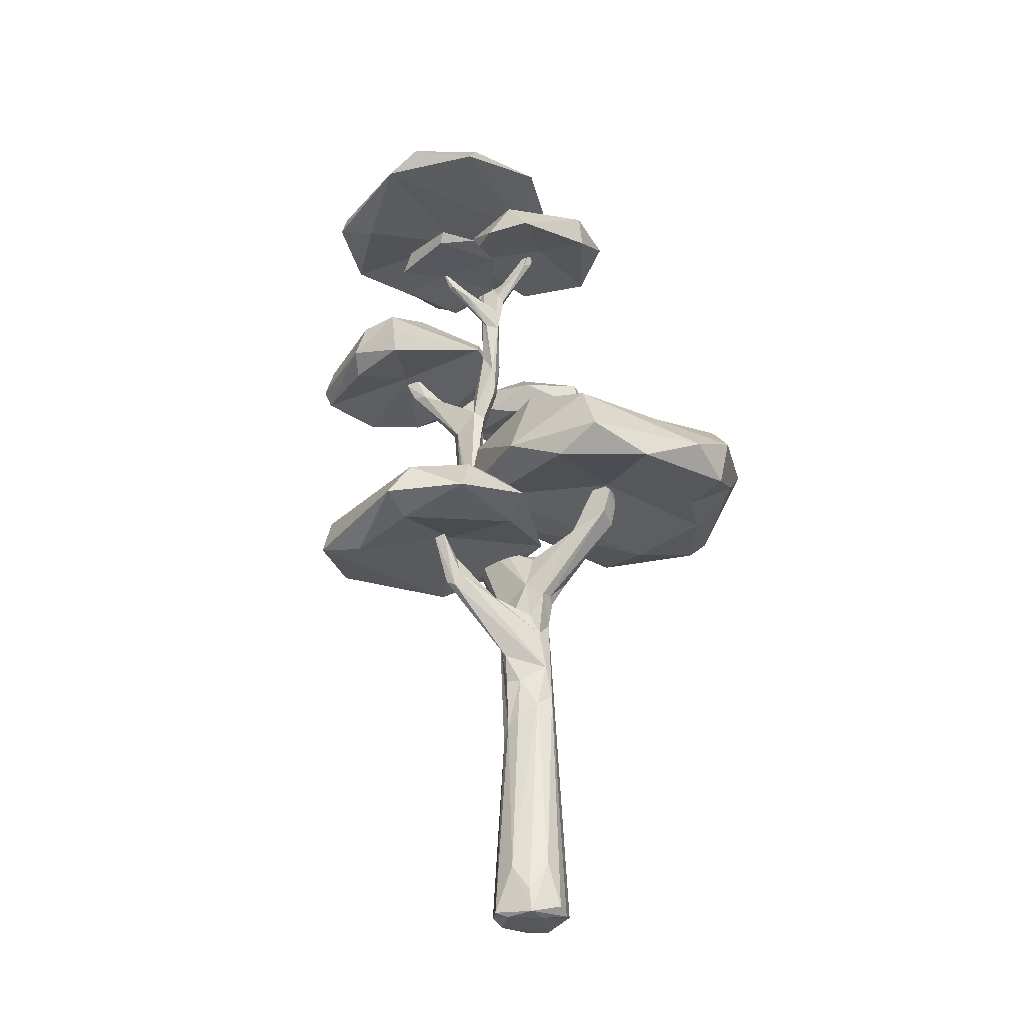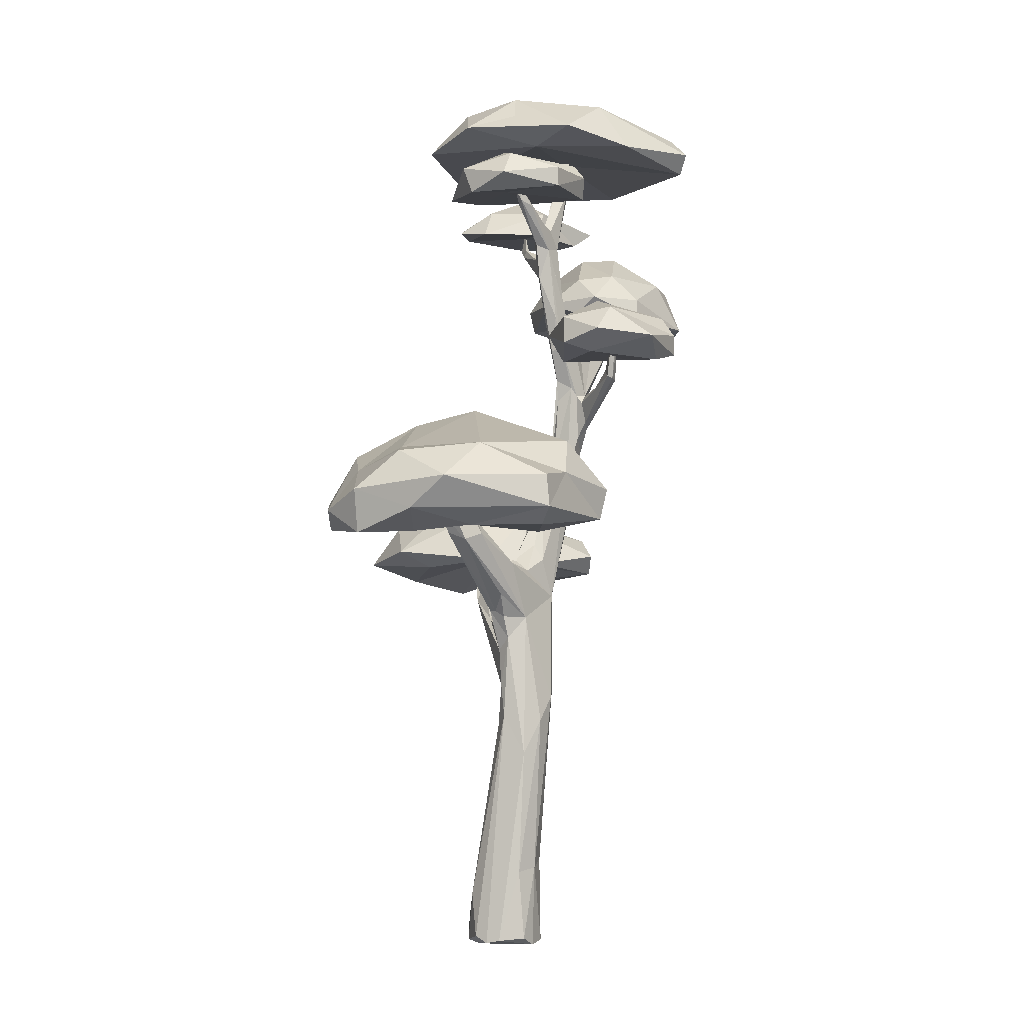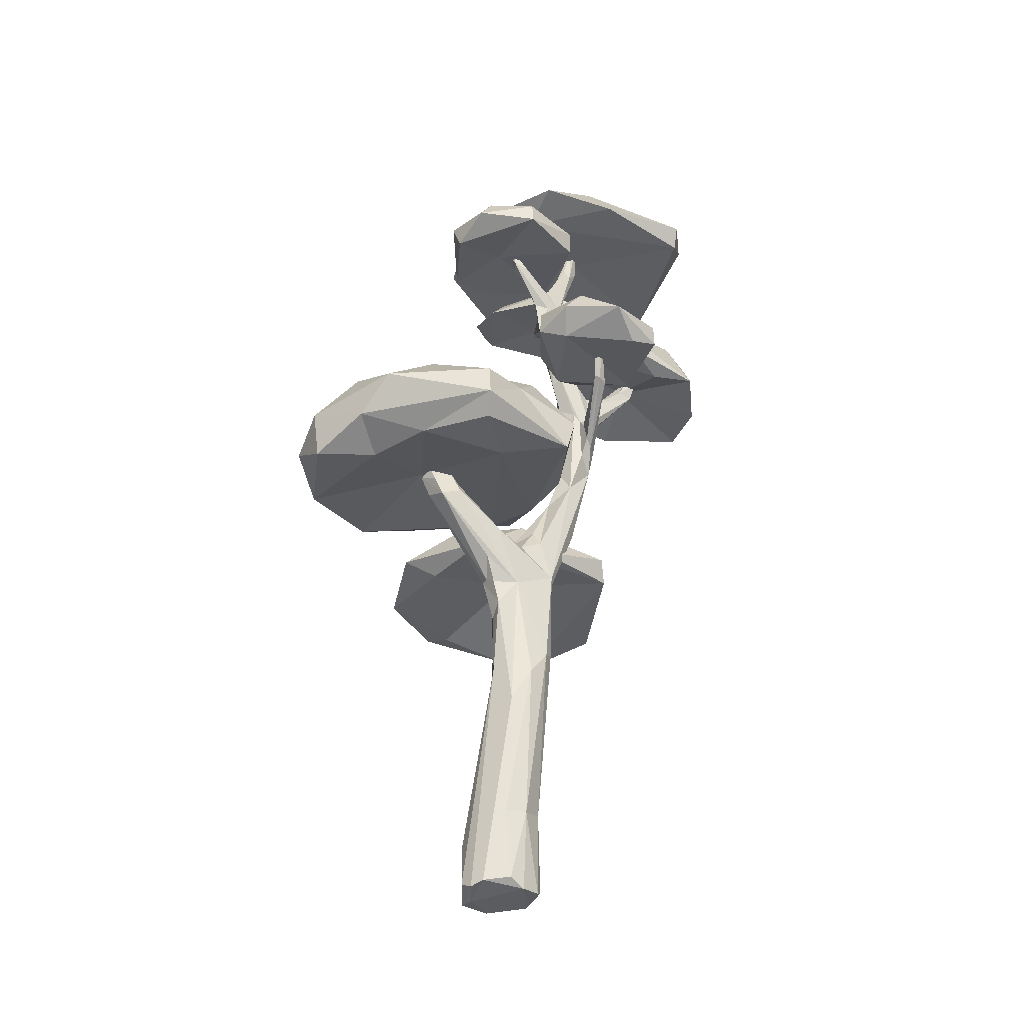
<metadata>
{"format":"obj","ext":"obj","renderer":"f3d","projection":"perspective","resolution":1024,"background":"white","views":[{"elev":-28.3,"azim":12.3,"up":"+Y"},{"elev":-3.5,"azim":109.8,"up":"+Y"},{"elev":-34.7,"azim":124.6,"up":"+Y"}]}
</metadata>
<code>
o leaves_Icosphere
v -1.558 7.246 -0.7254
v -1.969 6.368 -0.1069
v -1.532 6.573 -0.5936
v -0.5449 6.506 -0.6123
v -0.5101 6.67 -0.8242
v -1.474 6.693 0.236
v -1.467 6.466 0.1795
v -0.6261 6.634 -0.2712
v -2.48 6.408 -0.7188
v -1.947 6.536 0.1015
v -1.882 6.939 -0.05003
v -2.56 6.599 -0.7389
v -0.819 6.468 -1.208
v -1.634 6.432 -1.451
v -1.528 6.919 -1.225
v -1.331 7.206 -0.4267
v -1.714 7.24 -0.4811
v -2.446 6.818 -0.6861
v -1.966 6.902 -1.198
v -1.55 6.991 0.05477
v -0.8572 6.939 -0.9151
v -0.8747 6.667 -1.185
v -0.7017 6.892 -0.5843
v -2.117 6.35 -1.186
v -1.276 6.377 -1.196
v 0.3008 5.403 0.2245
v 1.726 4.14 -0.2861
v 1.736 4.09 0.3052
v 1.568 4.137 -0.9459
v 2.099 4.065 0.7366
v 2.193 4.589 -0.1884
v 1.943 4.293 1.121
v 1.511 4.704 0.9986
v -0.5752 4.537 0.2919
v 0.5998 4.215 1.36
v -0.5907 4.728 0.06972
v -0.2369 5.153 0.0669
v 1.713 4.303 -1.07
v 0.5499 4.529 -1.28
v 0.8017 5.004 -0.9449
v 0.2031 5.186 0.8831
v 1.558 4.926 0.5084
v 1.73 4.928 -0.3781
v 0.1409 5.03 -0.7564
v 0.5173 5.245 0.7799
v 1.679 4.611 -1.03
v -0.4693 4.967 0.3622
v 0.8298 4.906 1.318
v 0.9856 4.417 1.553
v 2.186 4.478 0.7323
v 2.011 4.85 0.3453
v 1.2 4.661 -1.065
v 0.6096 4.231 -1.228
v -0.0698 4.398 -0.6767
v -0.2032 4.319 -0.2433
v 0.06578 4.462 1.199
v 1.449 4.126 1.319
v 2.139 4.289 0.1719
v 1.052 4.096 -0.7325
v -0.3212 4.41 0.3327
v 0.8993 4.37 0.3596
v -1.939 3.647 0.9255
v -1.099 4.442 0.5115
v -0.9566 3.671 1.398
v -0.0122 3.797 0.8498
v -0.7371 3.905 0.4439
v 0.1554 3.868 0.1208
v -0.3241 3.837 1.638
v -1.043 3.8 1.712
v -1.768 4.014 0.2768
v -0.9136 3.924 -0.6493
v -0.001632 4.218 0.6074
v -1.152 4.098 -0.4736
v -0.2098 4.354 0.8467
v -0.3599 4.264 -0.01981
v -1.046 4.384 1.035
v -0.322 4.218 1.338
v 0.1736 3.961 1.1
v -1.894 3.999 0.8058
v -0.8534 4.106 1.606
v -0.2841 3.83 -0.2985
v -1.911 3.683 0.1934
v -1.06 3.74 -0.5805
v -1.509 3.545 1.054
v -0.2778 5.947 -0.5564
v 0.2935 5.968 -1.037
v 0.4929 6.174 -1.166
v 0.4197 6.051 -0.7922
v 0.3725 6.323 -0.7707
v -0.5867 6.355 -0.7344
v -0.368 5.976 -1.728
v -0.8954 6.199 -1.094
v -0.4496 6.375 -1.582
v 0.3161 6.41 -1.25
v -0.2526 6.574 -0.9382
v 0.24 6.109 -1.666
v -0.09786 6.207 -0.4494
v -0.3455 6.18 -1.734
v -0.8563 6.023 -1.095
v -0.5593 6.051 -0.6166
v -0.1195 5.909 -1.607
v -0.4968 8.697 -0.888
v -1.442 8.826 -0.2154
v -0.4355 8.33 1.017
v -2.129 8.071 -0.5394
v -1.332 8.21 1.055
v -1.227 8.077 -1.581
v -2.021 8.466 -0.5487
v -1.146 8.265 -1.667
v -1.378 8.483 -1.445
v 0.1406 8.366 -0.7466
v -0.2454 8.791 -0.02973
v -1.359 8.8 0.2824
v -1.598 8.326 -1.43
v -0.4673 8.719 0.604
v 0.1254 8.438 0.375
v -2.146 8.453 0.02335
v -2.144 8.152 0.2094
v -1.024 8.411 1.134
v -0.03445 8.56 -0.09854
v -0.3795 8.219 -1.23
v -0.9448 8.206 -0.3504
v -0.09892 8.23 -0.3192
v -1.766 8.021 0.2875
v -0.9288 7.428 0.09864
v -0.8294 7.423 0.7196
v -0.4598 7.435 0.6773
v -1.199 7.471 -0.5635
v -0.5885 7.608 -0.2279
v -0.9588 7.835 0.1547
v -1.295 7.707 0.2335
v -0.548 7.652 0.3544
v -0.3118 7.383 0.3408
v -1.351 7.394 0.3178
v -0.4571 7.364 -0.1985
v -0.9976 7.325 -0.4417
v -1.403 7.36 -0.02447
v -0.7843 7.523 0.7842
v 0.7822 7.772 -0.2682
v 0.6354 7.87 0.2246
v 0.0914 7.667 0.5689
v -0.7119 7.761 -0.1237
v 0.4739 7.658 -0.7517
v -0.2549 8.019 -0.6851
v -0.06014 8.183 0.01599
v 0.6261 7.993 -0.2887
v -0.6428 8.008 -0.04969
v -0.1349 8.047 0.356
v 0.4782 7.848 -0.7422
v -0.1524 7.858 -0.8273
v -0.3489 7.709 0.4143
v -0.2071 7.645 -0.7929
v 0.1303 7.713 -0.04772
v 0.649 7.616 0.1256
f 22 15 21
f 1 21 15
f 15 19 1
f 19 17 1
f 19 18 17
f 17 16 1
f 17 20 16
f 18 11 17
f 11 20 17
f 16 21 1
f 16 23 21
f 20 23 16
f 5 21 23
f 13 22 5
f 5 22 21
f 14 19 15
f 12 18 19
f 10 20 11
f 7 6 10
f 10 6 20
f 8 23 20
f 22 14 15
f 13 14 22
f 13 25 14
f 14 24 19
f 24 12 19
f 24 9 12
f 18 12 11
f 12 10 11
f 9 10 12
f 9 2 10
f 2 7 10
f 6 8 20
f 7 8 6
f 8 5 23
f 8 4 5
f 4 13 5
f 3 14 25
f 3 24 14
f 3 9 24
f 3 2 9
f 3 7 2
f 4 25 13
f 4 8 25
f 8 3 25
f 3 8 7
f 48 33 45
f 43 40 26
f 40 44 26
f 44 37 26
f 26 37 41
f 41 45 26
f 26 45 42
f 41 48 45
f 42 43 26
f 45 33 42
f 51 43 42
f 31 43 51
f 38 46 31
f 31 46 43
f 39 44 40
f 36 47 37
f 55 34 36
f 36 34 47
f 47 41 37
f 56 48 41
f 35 49 56
f 56 49 48
f 32 50 33
f 50 51 33
f 51 42 33
f 32 30 50
f 46 52 43
f 43 52 40
f 52 39 40
f 46 38 52
f 38 53 52
f 52 53 39
f 38 29 53
f 53 54 39
f 44 36 37
f 39 54 44
f 54 55 44
f 44 55 36
f 53 55 54
f 34 56 47
f 47 56 41
f 34 60 56
f 60 35 56
f 49 32 48
f 35 57 49
f 48 32 33
f 49 57 32
f 57 30 32
f 30 58 50
f 50 31 51
f 50 58 31
f 58 38 31
f 30 28 58
f 28 27 58
f 58 27 38
f 27 29 38
f 27 59 29
f 59 53 29
f 27 61 59
f 61 60 59
f 59 55 53
f 59 60 55
f 60 34 55
f 61 35 60
f 28 61 27
f 61 57 35
f 61 28 57
f 28 30 57
f 76 74 63
f 80 74 76
f 74 75 63
f 75 73 63
f 73 70 63
f 70 79 63
f 63 79 76
f 68 77 80
f 77 74 80
f 68 78 77
f 78 74 77
f 72 75 74
f 67 75 72
f 71 83 73
f 82 79 70
f 82 62 79
f 69 80 79
f 79 80 76
f 78 72 74
f 78 67 72
f 78 65 67
f 75 71 73
f 67 81 75
f 81 71 75
f 81 83 71
f 83 82 73
f 73 82 70
f 83 62 82
f 62 69 79
f 62 84 69
f 69 68 80
f 69 64 68
f 64 65 68
f 68 65 78
f 66 67 65
f 66 83 67
f 67 83 81
f 66 62 83
f 64 66 65
f 66 84 62
f 66 64 84
f 84 64 69
f 94 93 95
f 93 92 95
f 92 90 95
f 90 97 95
f 95 97 89
f 95 89 94
f 87 96 94
f 100 97 90
f 85 97 100
f 88 87 89
f 87 94 89
f 96 98 94
f 94 98 93
f 96 91 98
f 96 101 91
f 98 91 93
f 91 99 93
f 93 99 92
f 92 100 90
f 92 99 100
f 99 85 100
f 97 88 89
f 97 85 88
f 88 86 87
f 86 96 87
f 86 101 96
f 86 99 101
f 101 99 91
f 86 85 99
f 86 88 85
f 113 112 103
f 115 112 113
f 112 102 103
f 102 110 103
f 114 103 110
f 114 108 103
f 108 117 103
f 103 117 113
f 119 115 113
f 104 115 119
f 104 116 115
f 116 112 115
f 111 102 112
f 107 114 109
f 109 114 110
f 105 117 108
f 105 118 117
f 106 119 117
f 117 119 113
f 116 120 112
f 120 111 112
f 116 111 120
f 116 123 111
f 102 109 110
f 111 121 102
f 121 109 102
f 121 107 109
f 114 105 108
f 107 105 114
f 118 106 117
f 105 124 118
f 124 106 118
f 106 104 119
f 123 121 111
f 122 107 123
f 123 107 121
f 122 105 107
f 106 123 104
f 104 123 116
f 106 122 123
f 105 122 124
f 122 106 124
f 136 137 128
f 130 132 129
f 129 128 130
f 128 131 130
f 130 138 132
f 127 132 138
f 127 133 132
f 137 134 131
f 131 138 130
f 133 129 132
f 133 135 129
f 135 136 129
f 129 136 128
f 128 137 131
f 134 138 131
f 134 126 138
f 126 127 138
f 126 133 127
f 125 135 133
f 125 136 135
f 125 137 136
f 125 134 137
f 126 125 133
f 125 126 134
f 146 144 145
f 147 148 145
f 140 145 148
f 140 146 145
f 143 149 139
f 139 149 146
f 142 147 144
f 144 147 145
f 151 141 148
f 154 139 140
f 140 139 146
f 149 150 146
f 146 150 144
f 149 143 150
f 143 152 150
f 150 152 144
f 152 142 144
f 142 151 147
f 147 151 148
f 141 140 148
f 141 154 140
f 154 143 139
f 153 152 143
f 153 142 152
f 142 153 151
f 153 141 151
f 154 153 143
f 153 154 141
o trunk_Cube
v 0.08614 -0.04983 0.3672
v -0.1619 -0.06551 0.2706
v -0.2968 -0.05737 -0.09047
v -0.1073 -0.04259 -0.3513
v 0.1691 3.335 0.1009
v 0.9168 4.309 0.3491
v -0.2568 3.185 -0.008048
v -0.6912 4.173 -0.4299
v -0.7388 3.513 0.433
v -0.1068 0.4052 0.3305
v -0.6247 4.968 -0.3378
v -0.6197 5.583 -0.3782
v -1.509 6.591 -0.797
v -1.46 6.371 -0.7567
v -0.4692 6.375 -0.2932
v -0.6734 5.633 -0.5708
v -0.4648 6.13 -0.4749
v -0.7049 7.247 0.01339
v -0.9473 8.274 -0.3802
v 0.004642 7.647 -0.1848
v -0.462 6.103 -0.3627
v 0.2541 0.6793 -0.2441
v -0.3267 0.04453 -0.1641
v 0.1565 -0.07401 0.2092
v -0.273 1.8 -0.05555
v 0.2242 3.276 -0.06812
v 0.3646 3.503 -0.08765
v -0.1265 2.449 -0.4612
v 0.8327 4.434 0.3454
v -0.6773 4.256 -0.2046
v 0.9432 4.358 0.2198
v -0.6034 3.455 0.5355
v -0.08951 2.42 0.04406
v -0.2912 2.887 0.07512
v -0.2277 2.428 0.02232
v 0.02326 3.112 0.06894
v 0.3588 -0.03542 0.06842
v -0.2746 3.149 0.08307
v -0.7967 3.925 0.5504
v 0.05175 3.754 0.05425
v -0.0208 3.753 -0.2402
v -0.656 3.325 0.5205
v 0.8904 4.046 0.1001
v 0.7927 4.463 0.3225
v -0.217 1.943 0.01016
v -0.9291 5.704 -0.6308
v -0.554 6.614 -0.4582
v -0.807 6.023 -0.5806
v -0.3964 6.875 -0.2471
v -0.561 6.949 -0.2168
v -1.557 6.533 -0.6881
v -0.6863 5.187 -0.5795
v -0.8841 7.977 -0.4197
v -0.866 5.523 -0.6375
v -0.2409 6.111 -1.103
v -0.6766 6.121 -0.5548
v -0.7192 6.095 -0.451
v -0.6024 5.659 -0.8905
v -0.3774 5.744 -1.089
v -0.2004 6.06 -1.093
v -0.4116 7.183 -0.3458
v -0.9002 8.419 -0.3673
v -0.6881 7.171 0.02781
v -0.7483 7.836 -0.4303
v 0.06729 0.7115 -0.3458
v -0.175 0.7674 -0.3149
v 0.1627 2.568 -0.01874
v -0.3056 3.28 -0.08463
v 0.08557 3.266 -0.2586
v -0.2634 3.94 -0.03576
v -0.1047 2.042 0.05319
v 0.2253 0.436 0.2748
v -0.8913 5.655 -0.4389
v -0.6891 5.873 -0.3685
v -0.8523 5.292 -0.6208
v -0.7359 5.277 -0.6613
v -0.5814 6.537 -0.3224
v -0.3484 7.436 -0.2201
v -0.6085 7.303 -0.2856
v -0.2224 4.026 -0.2473
v 0.6871 4.224 0.04118
v -0.2514 6.092 -1.148
v -0.8538 7.877 -0.3199
v -0.3314 7.227 -0.237
v 0.1806 3.056 -0.09785
v -1.306 6.376 -0.7079
v 0.0663 0.1635 0.3647
v -0.2791 -0.01863 0.2793
v -0.3053 1.002 -0.1687
v -0.3 2.287 -0.2936
v -0.3488 3.037 -0.191
v 0.2162 1.884 -0.2844
v 0.221 3.328 0.02322
v 0.1087 2.93 0.02247
v 0.06678 2.21 -0.4123
v -0.2576 2.512 -0.4261
v -0.01605 3.463 0.08636
v -0.3775 3.423 -0.3695
v -0.4345 3.442 -0.2871
v 0.4313 4.01 0.02559
v 0.1439 3.823 -0.03526
v 0.3013 3.823 -0.1894
v -0.6951 4.807 -0.2589
v -0.6061 4.752 -0.4746
v 0.746 4.444 0.1924
v -0.1391 3.183 0.06591
v -0.3004 3.258 0.2748
v -0.4816 3.338 0.2889
v -0.7649 3.895 0.6102
v -0.8642 3.872 0.5869
v 0.2403 0.01347 -0.293
v 0.09452 -0.06449 -0.3343
v 0.3283 0.02622 0.1961
v 0.3602 -0.005836 -0.06816
v -0.3688 0.01765 -0.008061
v -0.09547 3.872 -0.07407
v -0.3399 3.489 -0.3962
v -0.6527 3.636 0.4755
v -0.7458 3.366 0.494
v 0.9424 4.223 0.161
v 0.7555 4.105 -0.02314
v 0.6417 4.235 0.1311
v 0.5061 3.958 0.2109
v 0.08714 2.158 0.03809
v -0.9538 5.694 -0.5615
v -0.8339 4.695 -0.3744
v -0.7584 5.642 -0.6356
v -0.5806 5.797 -0.379
v -1.449 6.617 -0.7331
v -1.111 6.184 -0.5607
v -0.9681 6.055 -0.6271
v -0.6704 4.017 -0.3194
v -0.8631 5.038 -0.5482
v -0.5173 6.899 -0.1979
v -0.5276 5.695 -0.8256
v -0.3477 5.841 -0.9887
v -0.3408 5.9 -1.078
v -0.2508 5.78 -1.044
v -0.2624 5.756 -1.094
v -1.451 6.315 -0.6253
v -1.301 6.262 -0.5409
v -0.3891 7.292 -0.1951
v -0.4607 7.39 -0.3508
v -0.5677 7.207 -0.3895
v 0.000385 7.772 -0.1121
v -0.07306 7.608 -0.1343
v -0.3303 7.446 -0.3207
v -0.5669 7.486 -0.2618
v -0.9066 8.387 -0.4219
v -0.4075 7.08 -0.2083
v -0.7653 7.246 0.00031
v -0.4579 7.421 -0.2734
v -0.8368 7.267 0.1088
v -0.8774 7.265 0.08007
v -0.7527 7.987 -0.3589
v -0.1056 7.599 -0.2647
v -0.2178 3.87 -0.3388
v 0.2136 2.261 -0.06761
v -0.5026 4.533 -0.2584
v -0.653 5.555 -0.6336
v -0.9601 7.485 0.113
v 0.01246 7.793 -0.1803
v -0.2076 0.005301 -0.3103
v 0.8491 4.116 0.2999
v 0.8092 4.394 0.1011
v -0.2248 2.673 0.1049
v -0.6279 5.719 -0.5263
v -0.8477 6.001 -0.4444
v -1.462 6.619 -0.674
v -0.6433 5.35 -0.6781
v -0.2003 6.107 -1.142
v -0.4168 6.457 -0.421
v -0.5481 7.15 -0.2262
v -0.02582 7.797 -0.1461
f 157 317 158
f 191 267 155
f 219 265 266
f 266 158 219
f 244 179 245
f 243 179 244
f 223 239 246
f 249 223 246
f 239 248 221
f 248 159 190
f 159 248 239
f 182 250 271
f 182 271 223
f 182 223 249
f 251 159 277
f 253 252 245
f 318 277 159
f 258 313 311
f 161 260 222
f 189 188 161
f 260 262 261
f 196 273 320
f 264 263 193
f 194 255 270
f 270 234 313
f 162 271 252
f 252 253 162
f 163 272 262
f 261 272 186
f 163 273 264
f 160 318 197
f 197 274 160
f 276 254 277
f 226 312 278
f 165 258 321
f 165 321 166
f 227 280 184
f 257 166 282
f 257 228 227
f 281 168 285
f 215 326 171
f 171 210 215
f 287 229 230
f 289 292 290
f 213 293 230
f 236 291 209
f 175 282 171
f 228 231 211
f 291 290 209
f 168 294 205
f 299 316 328
f 300 232 296
f 328 316 301
f 216 303 173
f 182 219 220
f 307 308 288
f 296 306 302
f 237 298 233
f 305 315 172
f 217 172 307
f 305 308 315
f 173 207 237
f 176 219 249
f 249 246 176
f 156 269 157
f 250 220 243
f 176 268 265
f 250 244 252
f 312 267 191
f 223 275 197
f 197 181 223
f 267 312 226
f 268 176 246
f 197 318 247
f 221 312 239
f 180 239 223
f 258 165 313
f 160 185 183
f 256 235 275
f 198 185 259
f 185 319 259
f 255 256 195
f 255 194 277
f 287 258 271
f 186 196 221
f 259 319 235
f 235 276 259
f 274 319 185
f 261 186 248
f 187 278 221
f 189 320 188
f 279 229 287
f 184 222 251
f 194 270 224
f 186 272 263
f 196 186 263
f 263 264 196
f 164 242 155
f 226 241 155
f 155 267 226
f 199 242 164
f 226 278 241
f 294 279 227
f 200 279 168
f 170 321 206
f 200 208 279
f 202 210 281
f 295 228 322
f 285 168 240
f 284 322 285
f 285 240 284
f 184 280 286
f 203 288 169
f 323 283 167
f 167 205 323
f 281 208 200
f 206 258 287
f 206 324 314
f 211 202 322
f 202 285 322
f 175 169 282
f 211 322 228
f 293 213 236
f 236 325 293
f 300 296 238
f 174 300 238
f 215 203 326
f 296 232 306
f 316 310 301
f 215 310 174
f 300 328 232
f 303 216 218
f 217 288 203
f 233 302 237
f 218 297 298
f 173 237 216
f 207 173 303
f 174 310 316
f 156 178 155
f 156 155 242
f 242 269 156
f 157 158 266
f 265 268 266
f 178 268 191
f 191 155 178
f 179 243 269
f 242 179 269
f 158 220 219
f 245 179 199
f 181 247 180
f 222 245 189 161
f 271 250 252
f 194 224 251
f 311 195 271
f 256 223 271
f 256 275 223
f 194 251 277
f 235 256 254
f 224 270 313
f 224 313 257
f 190 261 248
f 161 192 260
f 161 188 192
f 157 269 177 317
f 245 199 189
f 188 163 192
f 263 272 193
f 160 183 198 277
f 224 257 184
f 184 251 224
f 162 253 286
f 274 185 160
f 210 171 170 281
f 160 277 318
f 225 164 278
f 199 164 225
f 279 280 227
f 212 229 208
f 212 213 229
f 227 184 257
f 165 166 257
f 282 228 257
f 201 211 231
f 283 240 167
f 295 322 284
f 168 281 200
f 215 210 201
f 162 287 271
f 323 240 283
f 212 291 213
f 170 314 281
f 314 289 281
f 206 287 230
f 281 289 212
f 289 290 212
f 292 324 293
f 230 293 324
f 220 317 177 243
f 210 202 211
f 231 228 169
f 205 167 168
f 294 295 205
f 295 284 323
f 323 284 240
f 167 240 168
f 298 231 233
f 238 203 215
f 238 304 203
f 215 201 298
f 327 302 233
f 232 328 301
f 302 306 309
f 327 172 304
f 220 250 182
f 182 249 219
f 217 307 288
f 172 315 307
f 308 307 315
f 299 328 300
f 175 203 169
f 177 269 243
f 178 156 157 266
f 312 191 268 246
f 178 266 268
f 243 244 250
f 317 220 158
f 176 265 219
f 244 245 252
f 274 197 275 319
f 179 242 199
f 180 247 159 239
f 223 181 180
f 181 197 247
f 247 318 159
f 251 222 260
f 253 245 222
f 185 198 183
f 256 271 195
f 255 254 256
f 277 254 255
f 235 254 276
f 257 313 165
f 258 311 271
f 186 221 248
f 259 276 198
f 275 235 319
f 225 278 187
f 251 260 190
f 190 159 251
f 278 312 221
f 221 320 187
f 187 199 225
f 187 320 189
f 187 189 199
f 188 320 273
f 273 163 188
f 190 260 261
f 192 262 260
f 192 163 262
f 221 196 320
f 287 280 279
f 279 208 229
f 195 234 270
f 311 234 195
f 270 255 195
f 311 313 234
f 222 286 253
f 222 184 286
f 262 272 261
f 193 272 163
f 193 163 264
f 196 264 273
f 164 155 241
f 231 204 327 233
f 276 277 198
f 241 278 164
f 168 279 294
f 206 314 170
f 321 258 206
f 201 210 211
f 281 285 202
f 321 282 166
f 295 227 228
f 294 227 295
f 280 287 162
f 162 286 280
f 204 169 288
f 204 231 169
f 324 206 230
f 218 298 207
f 281 212 208
f 324 292 314
f 314 292 289
f 229 213 230
f 325 236 209
f 209 214 325
f 170 171 321
f 321 171 282
f 282 169 228
f 212 290 291
f 209 290 214
f 236 213 291
f 214 292 293
f 214 290 292
f 214 293 325
f 205 295 323
f 298 201 231
f 218 309 306 297
f 174 238 215
f 296 304 238
f 215 298 301 310
f 296 302 327
f 301 298 297
f 218 216 309
f 207 298 237
f 216 302 309
f 304 217 203
f 217 304 172
f 304 296 327
f 327 305 172
f 305 327 204
f 204 308 305
f 288 308 204
f 306 232 301
f 306 301 297
f 237 302 216
f 207 303 218
f 299 174 316
f 299 300 174
f 171 326 175
f 203 175 326
f 246 239 312

</code>
